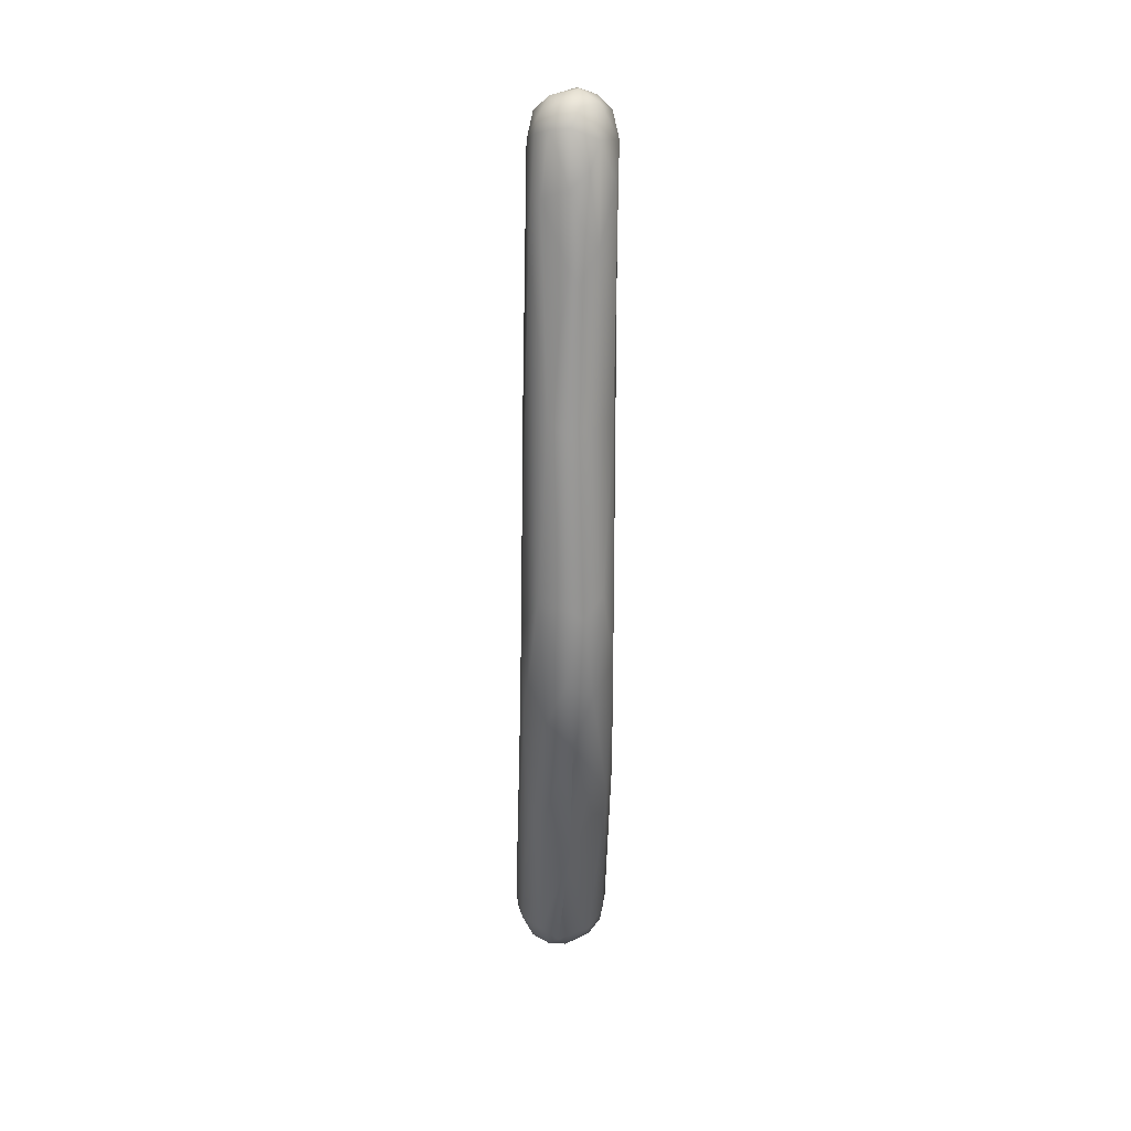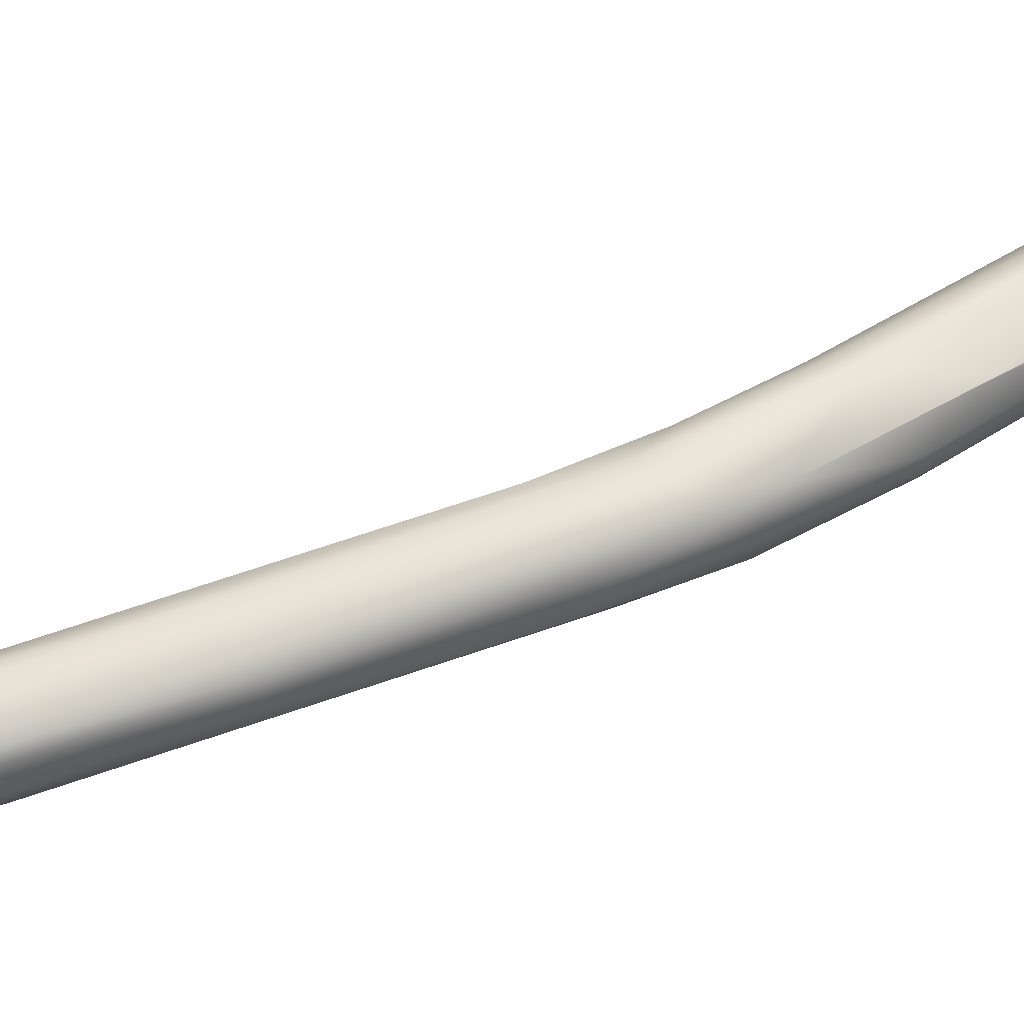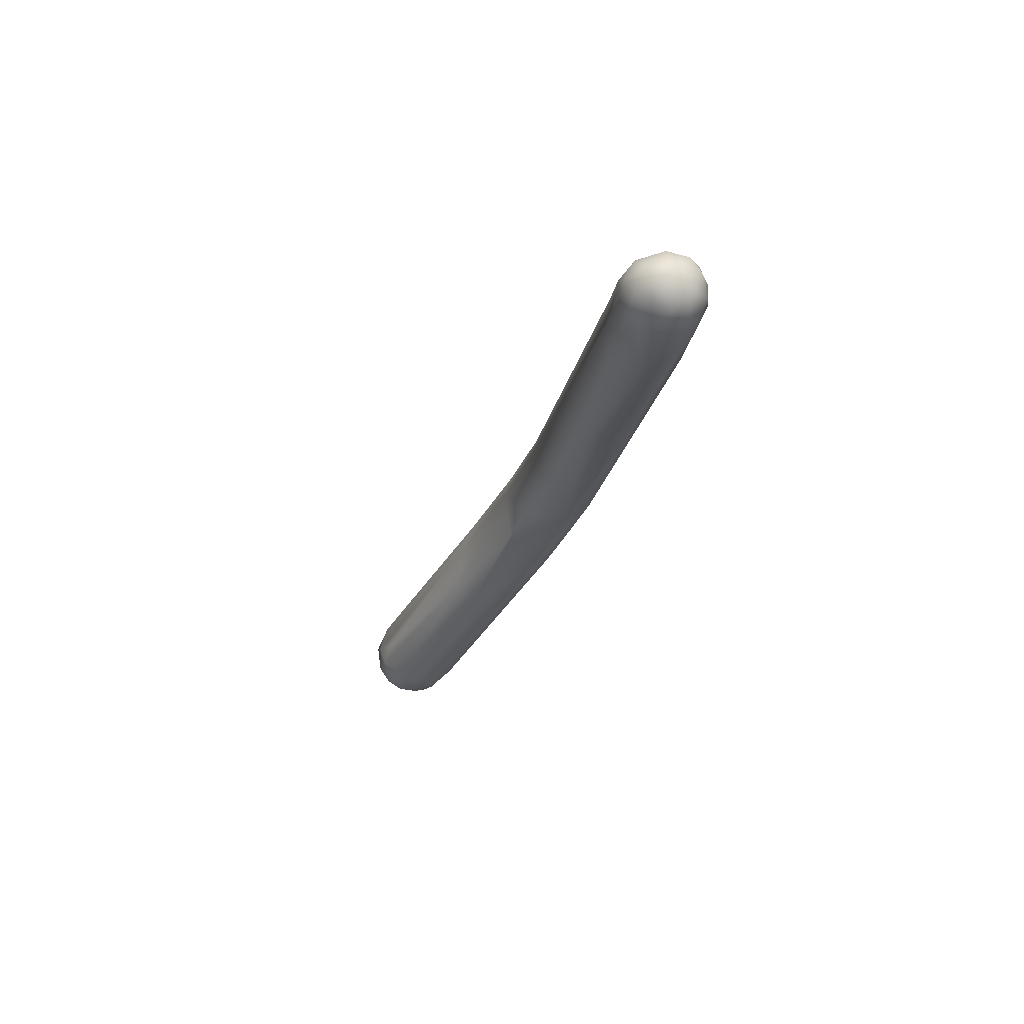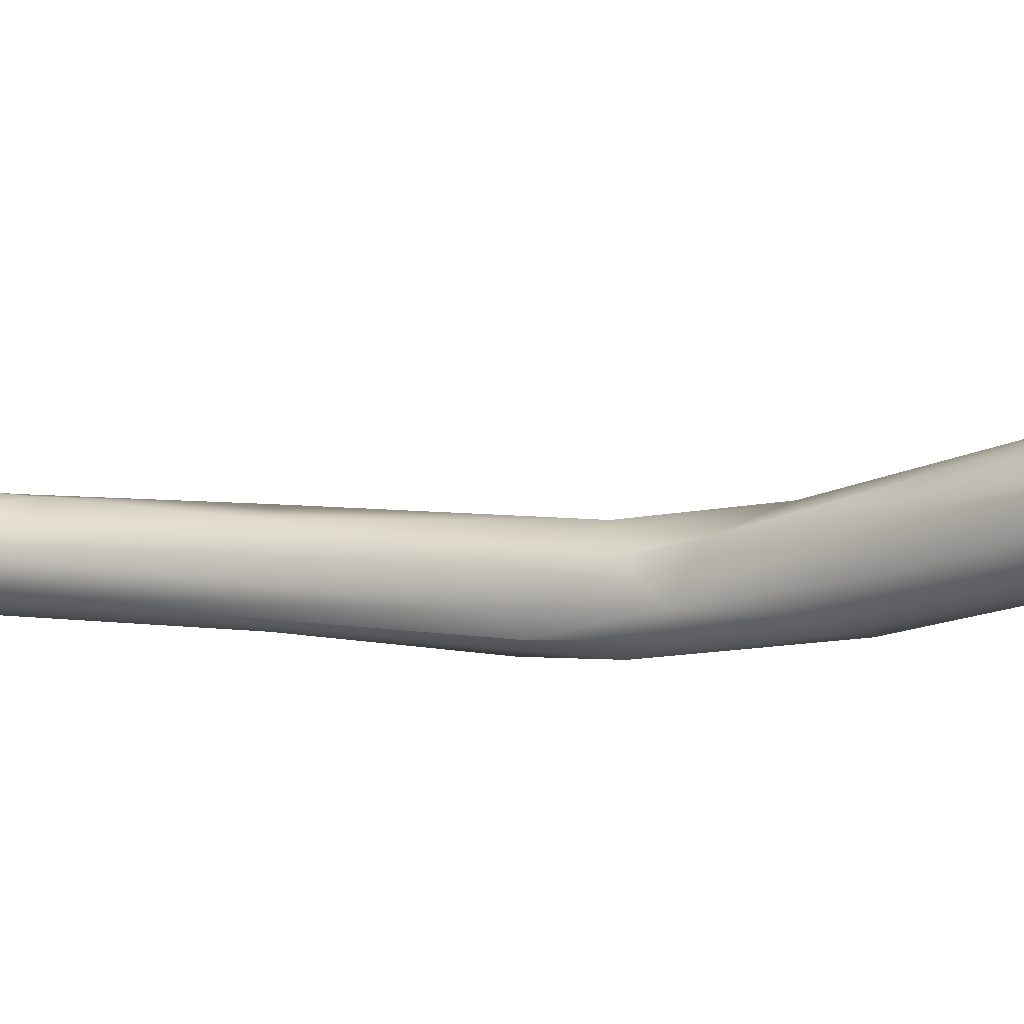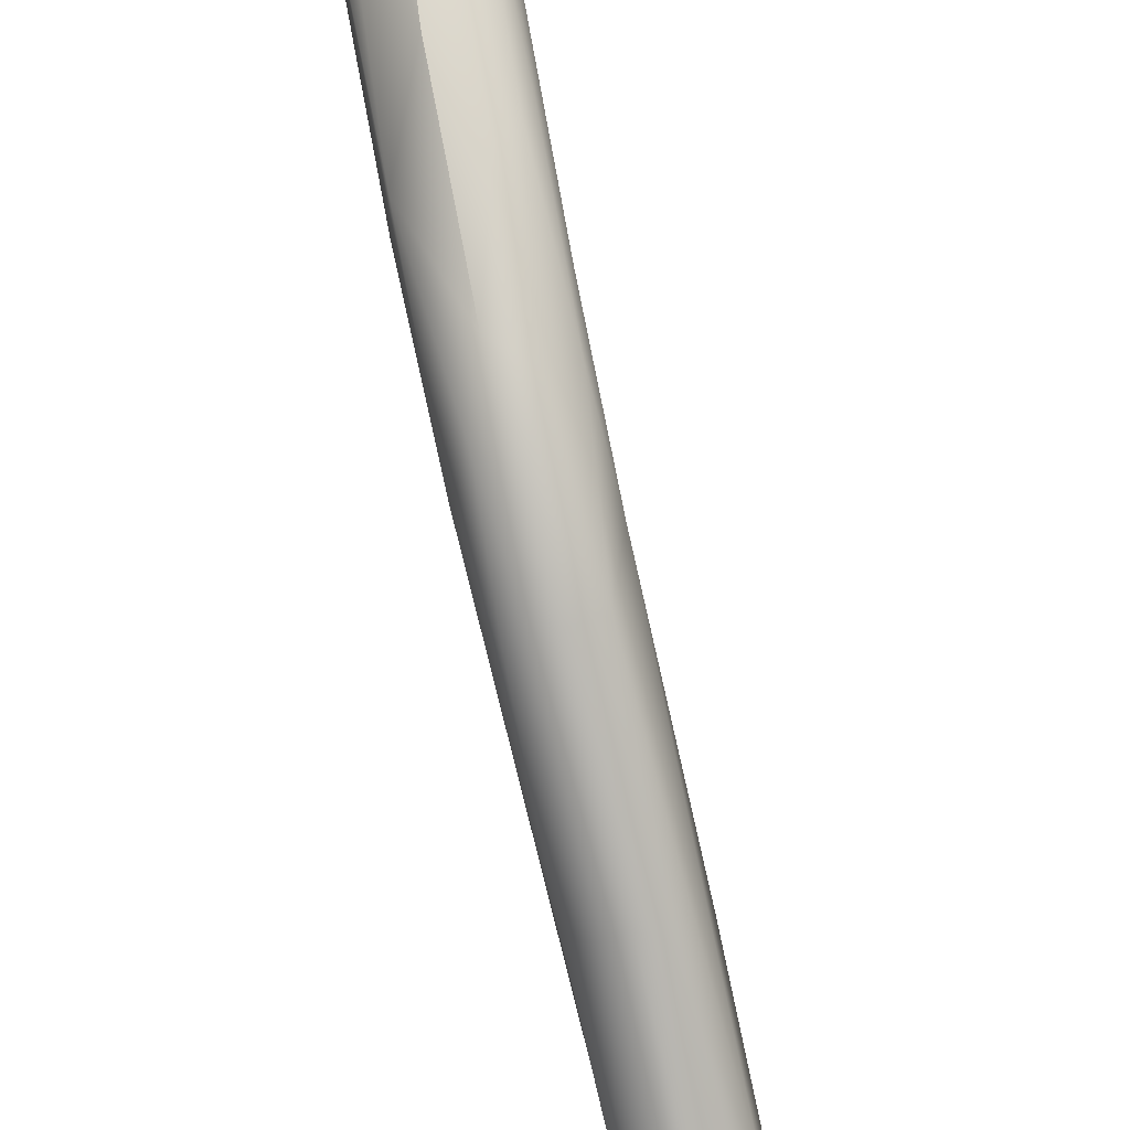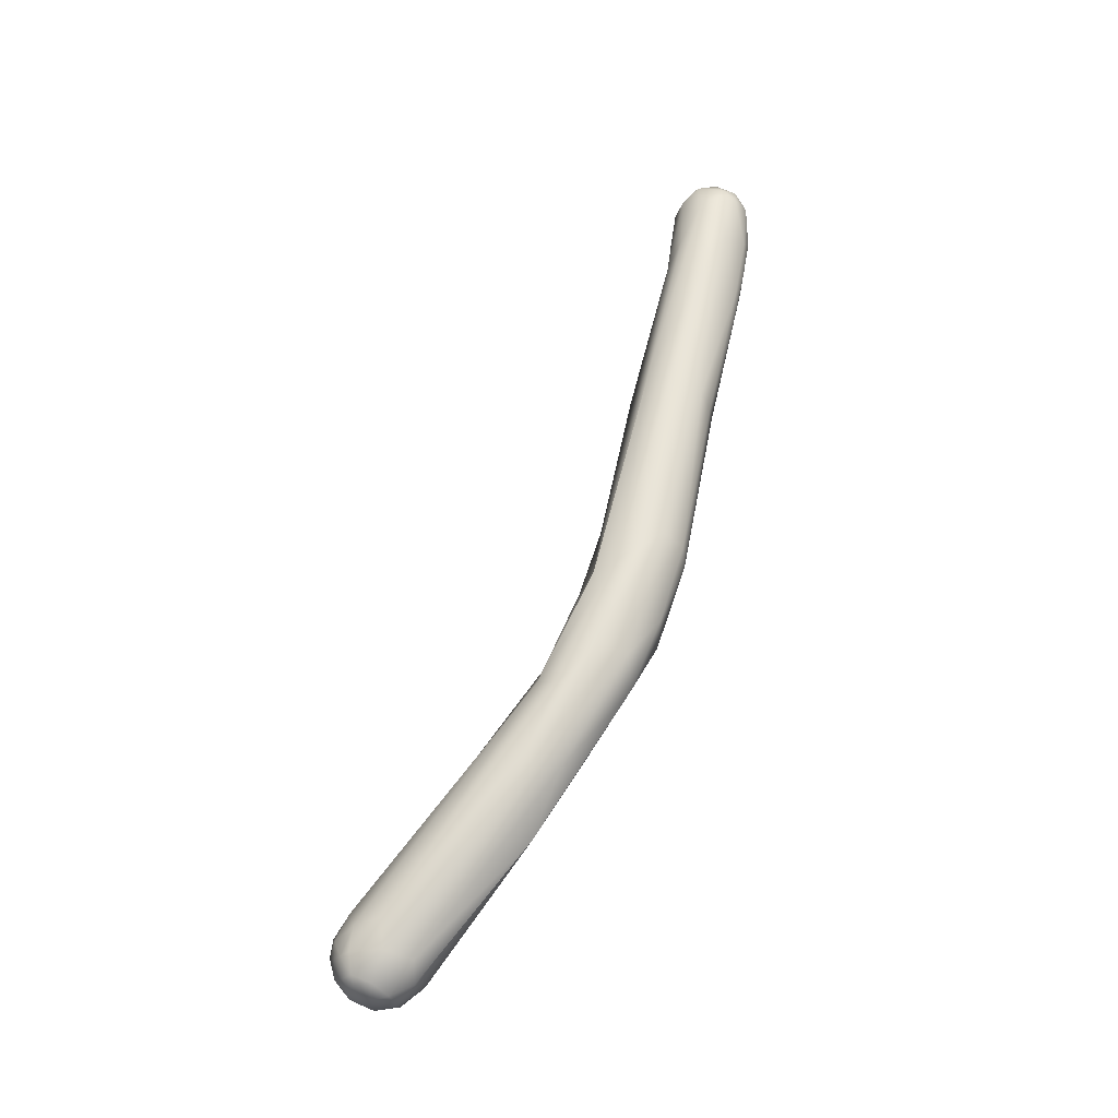
<metadata>
{"format":"obj","ext":"obj","renderer":"f3d","projection":"perspective","resolution":1024,"background":"white","views":[{"elev":8.2,"azim":-2.0,"up":"+Z"},{"elev":-69.4,"azim":103.7,"up":"+Y"},{"elev":79.5,"azim":-132.0,"up":"+Z"},{"elev":57.4,"azim":102.5,"up":"+Y"},{"elev":-66.0,"azim":-166.6,"up":"+Y"},{"elev":-35.2,"azim":-68.7,"up":"+Z"}]}
</metadata>
<code>
v -1.377 -97.97 1531
v -1.083 -97.9 1532
v -1.373 -96.31 1523
v -1.962 -96.8 1528
v -1.97 -96.04 1529
v -1.625 -97.56 1529
v -1.636 -95.39 1528
v -1.06 -95.35 1530
v -2.01 -96.91 1531
v -1.797 -97.56 1531
v -1.705 -97.57 1531
v -1.806 -96.73 1532
v -1.758 -96.12 1531
v -1.352 -97.27 1532
v -1.363 -96.4 1532
v -1.101 -95.6 1531
v -1.392 -93.46 1513
v -2.166 -93.41 1516
v -1.661 -94.85 1517
v -2.102 -94.67 1523
v -1.096 -93.66 1523
v -1.888 -90.57 1509
v -1.346 -91.2 1509
v -2.077 -92.72 1513
v -2.206 -91.41 1512
v -2.067 -90.66 1512
v -1.977 -92.56 1516
v -1.376 -91.84 1515
v -1.093 -92.5 1518
v -2.147 -90.19 1509
v -1.383 -86.53 1504
v -1.363 -87.69 1509
v -2.281 -85.79 1505
v -2.055 -85.82 1504
v -2.18 -84.76 1504
v -2.049 -84.41 1504
v -1.877 -84.73 1503
v -1.811 -84.1 1504
v -1.664 -85.31 1503
v -1.666 -84.71 1503
v -1.686 -84.37 1503
v -1.37 -84.4 1503
v -1.376 -83.71 1504
v -1.091 -85.62 1503
v -1.084 -84.99 1503
v -1.111 -83.78 1503
v -2.206 -84.88 1505
v -1.887 -84.12 1504
v -1.69 -84.46 1505
v -1.389 -83.79 1505
v -1.074 -84.2 1505
v -0.8182 -97.58 1527
v -0.81 -98.01 1529
v -0.4836 -97.86 1528
v -0.226 -98.02 1530
v -0.7661 -98.17 1531
v -0.4819 -97.97 1532
v 0.08844 -97.93 1531
v -0.7661 -96.39 1522
v -0.1685 -96.28 1522
v -0.4816 -97.49 1527
v 0.08725 -97.47 1528
v -0.4929 -95.31 1530
v 0.09917 -95.37 1529
v 0.5782 -97.23 1530
v 0.6844 -96.12 1529
v -0.7823 -96.09 1532
v -0.7923 -95.43 1531
v -0.5021 -97.31 1532
v -0.5286 -96.69 1532
v -0.4931 -95.53 1531
v -0.1976 -96.11 1532
v -0.1927 -95.5 1531
v 0.1007 -97.54 1532
v 0.07865 -96.71 1532
v 0.2808 -96.13 1532
v 0.08929 -95.74 1531
v 0.501 -96.7 1532
v 0.5158 -96.12 1531
v 0.6825 -96.95 1531
v -0.5002 -93.21 1512
v 0.09968 -93.94 1514
v -0.8245 -95.24 1517
v -0.7845 -94.37 1514
v -0.221 -95.08 1516
v 0.7692 -93.41 1515
v 0.3545 -94.88 1517
v 0.7855 -93.38 1517
v 0.6331 -95.36 1522
v -0.5563 -95.01 1528
v 0.7024 -90.79 1510
v 0.9035 -90.66 1511
v -0.8097 -90.67 1513
v -0.5205 -91.61 1515
v 0.4899 -91.54 1514
v 0.8238 -92.14 1514
v -0.4507 -92.56 1518
v 0.4685 -92.99 1518
v -0.4915 -89.9 1507
v -0.463 -88.14 1510
v 0.5223 -89.33 1511
v 0.8211 -90.16 1511
v -0.7605 -86.3 1503
v 0.3572 -86.1 1503
v -0.7836 -84.13 1503
v -0.7928 -83.55 1504
v -0.4758 -85.58 1503
v -0.4856 -83.72 1503
v -0.2113 -84.72 1503
v -0.1847 -84.13 1503
v 0.3229 -84.11 1503
v 0.3654 -85.29 1503
v 0.3899 -84.7 1503
v 0.5637 -84.13 1504
v 0.8415 -85.84 1504
v 0.7814 -85.31 1503
v 0.9484 -85.7 1505
v 0.7349 -84.71 1504
v -0.8016 -83.62 1505
v -0.1831 -83.64 1504
v -0.2198 -83.95 1505
v 0.09894 -84.57 1506
v 0.3848 -84.2 1505
v 0.8639 -85.01 1505
v -1.977 -92.56 1516
v 0.7855 -93.38 1517
v -0.8097 -90.67 1513
v -0.4915 -89.9 1507
g grp1
f 6 52 53
f 4 6 10
f 10 6 1
f 6 53 1
f 53 56 1
f 1 2 11
f 10 1 11
f 56 2 1
f 14 2 69
f 19 3 4
f 3 19 83
f 85 59 83
f 3 83 59
f 4 9 20
f 4 3 6
f 3 52 6
f 52 3 59
f 10 9 4
f 13 5 9
f 13 7 5
f 7 16 8
f 8 16 68
f 11 9 10
f 11 12 9
f 12 13 9
f 12 15 13
f 2 14 11
f 12 11 14
f 15 12 14
f 7 13 16
f 13 15 16
f 70 15 14
f 70 67 15
f 70 14 69
f 71 16 67
f 16 15 67
f 16 71 68
f 23 99 81
f 22 24 30
f 17 19 24
f 22 17 24
f 22 23 17
f 19 17 84
f 81 84 17
f 17 23 81
f 24 18 25
f 18 24 19
f 19 84 83
f 19 4 18
f 4 20 18
f 27 20 21
f 27 21 29
f 20 125 18
f 20 9 5
f 20 5 7
f 21 20 7
f 21 7 90
f 90 7 8
f 99 23 31
f 25 18 26
f 24 25 30
f 18 125 26
f 28 26 27
f 28 29 94
f 93 26 28
f 94 29 97
f 28 94 93
f 28 27 29
f 31 22 34
f 22 31 23
f 31 103 99
f 30 25 33
f 33 25 26
f 26 93 32
f 127 100 32
f 127 95 100
f 30 34 22
f 39 31 34
f 31 39 44
f 31 44 103
f 49 26 32
f 33 26 47
f 35 33 47
f 30 33 34
f 33 35 34
f 37 39 34
f 34 35 37
f 36 41 37
f 36 37 35
f 35 47 36
f 36 47 48
f 38 36 48
f 37 40 39
f 41 40 37
f 38 41 36
f 46 38 43
f 43 38 48
f 40 45 39
f 45 40 42
f 40 41 42
f 41 46 42
f 41 38 46
f 44 39 45
f 105 42 46
f 44 45 107
f 42 105 45
f 108 105 46
f 108 46 106
f 46 43 106
f 26 49 47
f 48 47 49
f 48 49 50
f 43 48 50
f 32 100 51
f 49 32 51
f 49 51 50
f 100 121 51
f 106 43 119
f 43 50 119
f 119 50 51
f 61 54 52
f 52 54 53
f 61 62 54
f 54 55 53
f 53 55 56
f 54 62 55
f 62 58 55
f 55 58 56
f 58 62 65
f 56 57 2
f 2 57 69
f 69 57 74
f 56 58 57
f 74 57 58
f 85 87 60
f 87 89 60
f 85 60 59
f 60 61 59
f 59 61 52
f 60 62 61
f 60 89 62
f 65 62 89
f 64 79 66
f 8 68 63
f 63 73 64
f 64 73 77
f 77 79 64
f 58 65 80
f 80 65 89
f 89 66 80
f 79 80 66
f 70 72 67
f 67 72 71
f 63 68 71
f 63 71 73
f 74 75 69
f 75 70 69
f 75 72 70
f 76 72 75
f 73 71 77
f 76 77 72
f 72 77 71
f 78 76 75
f 74 58 80
f 74 80 78
f 74 78 75
f 80 79 78
f 76 78 79
f 77 76 79
f 81 82 84
f 128 91 81
f 81 91 82
f 84 82 85
f 87 85 82
f 87 82 86
f 86 88 66
f 83 84 85
f 87 86 89
f 86 66 89
f 97 64 98
f 29 21 97
f 90 64 21
f 64 97 21
f 66 126 98
f 98 64 66
f 90 8 63
f 63 64 90
f 86 82 91
f 86 92 96
f 86 91 92
f 92 102 96
f 96 102 95
f 102 101 95
f 97 95 94
f 94 95 127
f 95 98 126
f 86 96 88
f 95 126 96
f 97 98 95
f 103 104 128
f 128 104 91
f 91 117 92
f 101 100 95
f 103 44 107
f 103 107 104
f 91 104 115
f 91 115 117
f 101 122 100
f 92 117 102
f 117 124 102
f 102 124 101
f 45 109 107
f 109 112 107
f 109 45 105
f 110 109 105
f 110 105 108
f 108 106 120
f 113 112 109
f 113 109 110
f 112 104 107
f 113 110 111
f 113 111 118
f 111 110 108
f 120 111 108
f 112 116 104
f 113 116 112
f 118 116 113
f 111 114 118
f 120 114 111
f 123 114 120
f 104 116 115
f 115 116 117
f 116 118 117
f 117 118 124
f 118 114 124
f 124 114 123
f 51 121 119
f 121 100 122
f 106 119 120
f 120 119 121
f 123 120 121
f 123 121 122
f 101 123 122
f 124 123 101

</code>
